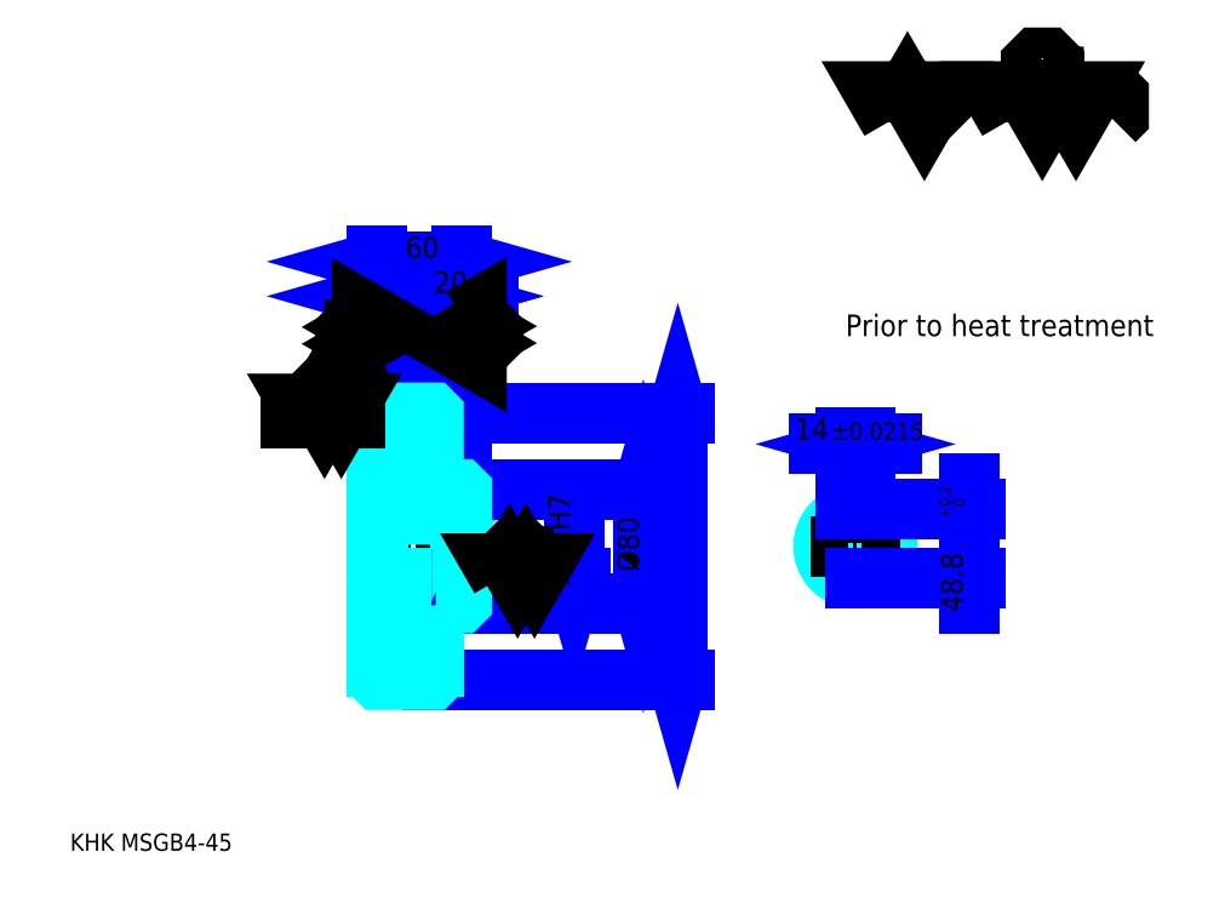
<metadata>
{"format":"dxf","ext":"dxf","renderer":"ezdxf+matplotlib","layout":"modelspace","background":"white","min_lineweight":24,"dpi":150}
</metadata>
<code>
0
SECTION
2
ENTITIES
0
TEXT
8
0
10
30.43
20
33.48
40
12.17
41
1
1
KHK MSGB4-45
7
KANJI
50
0
51
0
0
TEXT
8
0
10
30.43
20
15.22
40
12.17
41
1
1

7
KANJI
50
0
51
0
0
TEXT
8
0
10
30.43
20
547.8
40
13.7
41
1
1

7
KANJI
50
0
51
0
0
POLYLINE
8
0
66
     1
70
     2
0
VERTEX
8
0
10
608.7
20
547.8
0
VERTEX
8
0
10
596.8
20
568.4
0
VERTEX
8
0
10
644.3
20
568.4
0
VERTEX
8
0
10
632.4
20
547.8
0
VERTEX
8
0
10
620.6
20
568.4
0
VERTEX
8
0
10
608.7
20
547.8
0
SEQEND
0
POLYLINE
8
0
66
     1
70
     2
0
VERTEX
8
0
10
691.8
20
547.8
0
VERTEX
8
0
10
679.9
20
568.4
0
VERTEX
8
0
10
751.1
20
568.4
0
VERTEX
8
0
10
739.3
20
547.8
0
VERTEX
8
0
10
727.4
20
568.4
0
VERTEX
8
0
10
715.5
20
547.8
0
VERTEX
8
0
10
703.7
20
568.4
0
VERTEX
8
0
10
691.8
20
547.8
0
SEQEND
0
POLYLINE
8
0
66
     1
70
     2
0
VERTEX
8
0
10
719.5
20
578.7
0
VERTEX
8
0
10
723.4
20
578.7
0
VERTEX
8
0
10
723.4
20
576.3
0
VERTEX
8
0
10
719.5
20
572.4
0
VERTEX
8
0
10
711.6
20
572.4
0
VERTEX
8
0
10
707.6
20
576.3
0
VERTEX
8
0
10
707.6
20
588.2
0
VERTEX
8
0
10
711.6
20
592.1
0
VERTEX
8
0
10
719.5
20
592.1
0
VERTEX
8
0
10
723.4
20
588.2
0
VERTEX
8
0
10
723.4
20
585.8
0
SEQEND
0
POLYLINE
8
0
66
     1
70
     2
0
VERTEX
8
0
10
662.5
20
568.4
0
VERTEX
8
0
10
659.3
20
565.2
0
VERTEX
8
0
10
659.3
20
551
0
VERTEX
8
0
10
662.5
20
547.8
0
SEQEND
0
POLYLINE
8
0
66
     1
70
     2
0
VERTEX
8
0
10
766.2
20
568.4
0
VERTEX
8
0
10
769.3
20
565.2
0
VERTEX
8
0
10
769.3
20
551
0
VERTEX
8
0
10
766.2
20
547.8
0
SEQEND
0
LINE
8
0
10
458.7
20
342
11
458.7
21
154
0
POLYLINE
8
0
66
     1
70
     2
0
VERTEX
8
0
10
461.7
20
331.4
0
VERTEX
8
0
10
458.7
20
342
0
VERTEX
8
0
10
455.7
20
331.4
0
SEQEND
0
POLYLINE
8
0
66
     1
70
     2
0
VERTEX
8
0
10
455.7
20
164.7
0
VERTEX
8
0
10
458.7
20
154
0
VERTEX
8
0
10
461.7
20
164.7
0
SEQEND
0
LINE
8
0
10
306.5
20
342
11
463.3
21
342
0
LINE
8
0
10
306.5
20
154
11
463.3
21
154
0
TEXT
8
0
10
455.7
20
225.2
40
15.22
41
1
1
%%c188
7
KANJI
50
90
51
0
0
LINE
8
DASHDOT
10
237.4
20
338
11
295.7
21
338
0
LINE
8
DASHDOT
10
237.4
20
158
11
295.7
21
158
0
LINE
8
DASHDOT
10
237.4
20
248
11
315.7
21
248
0
LINE
8
0
10
286.5
20
341
11
286.5
21
342
0
LINE
8
0
10
246.5
20
341
11
246.5
21
342
0
LINE
8
0
10
288
20
288
11
306.5
21
288
0
LINE
8
0
10
288
20
208
11
306.5
21
208
0
LINE
8
0
10
285.5
20
342
11
306.5
21
342
0
LINE
8
0
10
285.5
20
154
11
306.5
21
154
0
LINE
8
0
10
246.5
20
333
11
286.5
21
333
0
LINE
8
0
10
246.5
20
163
11
286.5
21
163
0
LINE
8
0
10
305.5
20
225.5
11
306.5
21
224.5
0
LINE
8
0
10
305.5
20
270.5
11
306.5
21
271.5
0
LINE
8
0
10
247.5
20
270.5
11
247.5
21
225.5
0
POLYLINE
8
0
66
     1
70
     2
0
VERTEX
8
0
10
246.5
20
224.5
0
VERTEX
8
0
10
247.5
20
225.5
0
VERTEX
8
0
10
305.5
20
225.5
0
VERTEX
8
0
10
305.5
20
270.5
0
VERTEX
8
0
10
247.5
20
270.5
0
VERTEX
8
0
10
246.5
20
271.5
0
SEQEND
0
TEXT
8
0
10
576.9
20
396.1
40
15.22
41
1
1
Prior to heat treatment
7
KANJI
50
0
51
0
0
ARC
8
0
10
288
20
289.5
40
1.5
50
180
51
270
0
ARC
8
0
10
288
20
206.5
40
1.5
50
90
51
180
0
LINE
8
0
10
306.5
20
287
11
306.5
21
342
0
LINE
8
0
10
246.5
20
424.2
11
286.5
21
424.2
0
POLYLINE
8
0
66
     1
70
     2
0
VERTEX
8
0
10
257.2
20
427.3
0
VERTEX
8
0
10
246.5
20
424.2
0
VERTEX
8
0
10
257.2
20
421.2
0
SEQEND
0
POLYLINE
8
0
66
     1
70
     2
0
VERTEX
8
0
10
275.9
20
421.2
0
VERTEX
8
0
10
286.5
20
424.2
0
VERTEX
8
0
10
275.9
20
427.3
0
SEQEND
0
LINE
8
0
10
286.5
20
342
11
286.5
21
428.8
0
TEXT
8
0
10
256.6
20
426.7
40
15.22
41
1
1
40
7
KANJI
50
0
51
0
0
LINE
8
0
10
246.5
20
448.6
11
306.5
21
448.6
0
POLYLINE
8
0
66
     1
70
     2
0
VERTEX
8
0
10
257.2
20
451.6
0
VERTEX
8
0
10
246.5
20
448.6
0
VERTEX
8
0
10
257.2
20
445.5
0
SEQEND
0
POLYLINE
8
0
66
     1
70
     2
0
VERTEX
8
0
10
295.9
20
445.5
0
VERTEX
8
0
10
306.5
20
448.6
0
VERTEX
8
0
10
295.9
20
451.6
0
SEQEND
0
LINE
8
0
10
246.5
20
342
11
246.5
21
453.1
0
LINE
8
0
10
306.5
20
342
11
306.5
21
453.1
0
TEXT
8
0
10
266.6
20
451
40
15.22
41
1
1
60
7
KANJI
50
0
51
0
0
LINE
8
0
10
324.8
20
424.2
11
268.3
21
424.2
0
POLYLINE
8
0
66
     1
70
     2
0
VERTEX
8
0
10
275.9
20
421.2
0
VERTEX
8
0
10
286.5
20
424.2
0
VERTEX
8
0
10
275.9
20
427.3
0
SEQEND
0
POLYLINE
8
0
66
     1
70
     2
0
VERTEX
8
0
10
317.2
20
427.3
0
VERTEX
8
0
10
306.5
20
424.2
0
VERTEX
8
0
10
317.2
20
421.2
0
SEQEND
0
TEXT
8
0
10
286.6
20
426.7
40
15.22
41
1
1
20
7
KANJI
50
0
51
0
0
LINE
8
0
10
434.3
20
288
11
434.3
21
208
0
POLYLINE
8
0
66
     1
70
     2
0
VERTEX
8
0
10
437.4
20
277.4
0
VERTEX
8
0
10
434.3
20
288
0
VERTEX
8
0
10
431.3
20
277.4
0
SEQEND
0
POLYLINE
8
0
66
     1
70
     2
0
VERTEX
8
0
10
431.3
20
218.7
0
VERTEX
8
0
10
434.3
20
208
0
VERTEX
8
0
10
437.4
20
218.7
0
SEQEND
0
LINE
8
0
10
306.5
20
288
11
438.9
21
288
0
LINE
8
0
10
306.5
20
208
11
438.9
21
208
0
TEXT
8
0
10
431.3
20
230.2
40
15.22
41
1
1
%%c80
7
KANJI
50
90
51
0
0
ARC
8
0
10
583.9
20
248
40
22.5
50
108.1
51
71.87
0
POLYLINE
8
0
66
     1
70
     2
0
VERTEX
8
0
10
590.9
20
269.4
0
VERTEX
8
0
10
590.9
20
274.3
0
VERTEX
8
0
10
576.9
20
274.3
0
VERTEX
8
0
10
576.9
20
269.4
0
SEQEND
0
LINE
8
0
10
246.5
20
274.3
11
306.5
21
274.3
0
LINE
8
0
10
385.7
20
270.5
11
385.7
21
225.5
0
POLYLINE
8
0
66
     1
70
     2
0
VERTEX
8
0
10
382.6
20
236.2
0
VERTEX
8
0
10
385.7
20
225.5
0
VERTEX
8
0
10
388.7
20
236.2
0
SEQEND
0
LINE
8
0
10
306.5
20
225.5
11
390.2
21
225.5
0
TEXT
8
0
10
382.6
20
220.3
40
15.22
41
1
1
%%c45H7
7
KANJI
50
90
51
0
0
POLYLINE
8
0
66
     1
70
     2
0
VERTEX
8
0
10
246.5
20
224.5
0
VERTEX
8
0
10
246.5
20
155
0
VERTEX
8
0
10
247.5
20
154
0
VERTEX
8
0
10
285.5
20
154
0
VERTEX
8
0
10
286.5
20
155
0
VERTEX
8
0
10
286.5
20
206.5
0
SEQEND
0
POLYLINE
8
0
66
     1
70
     2
0
VERTEX
8
0
10
288
20
208
0
VERTEX
8
0
10
305.5
20
208
0
VERTEX
8
0
10
306.5
20
209
0
VERTEX
8
0
10
306.5
20
287
0
VERTEX
8
0
10
305.5
20
288
0
VERTEX
8
0
10
288
20
288
0
SEQEND
0
POLYLINE
8
0
66
     1
70
     2
0
VERTEX
8
0
10
286.5
20
289.5
0
VERTEX
8
0
10
286.5
20
341
0
VERTEX
8
0
10
285.5
20
342
0
VERTEX
8
0
10
247.5
20
342
0
VERTEX
8
0
10
246.5
20
341
0
VERTEX
8
0
10
246.5
20
224.5
0
SEQEND
0
LINE
8
DASHDOT
10
583.9
20
283.5
11
583.9
21
216.4
0
LINE
8
DASHDOT
10
615.5
20
248
11
552.3
21
248
0
LINE
8
0
10
609.2
20
320
11
558.7
21
320
0
POLYLINE
8
0
66
     1
70
     2
0
VERTEX
8
0
10
566.3
20
317
0
VERTEX
8
0
10
576.9
20
320
0
VERTEX
8
0
10
566.3
20
323
0
SEQEND
0
POLYLINE
8
0
66
     1
70
     2
0
VERTEX
8
0
10
601.6
20
323
0
VERTEX
8
0
10
590.9
20
320
0
VERTEX
8
0
10
601.6
20
317
0
SEQEND
0
LINE
8
0
10
576.9
20
274.3
11
576.9
21
324.6
0
LINE
8
0
10
590.9
20
274.3
11
590.9
21
324.6
0
TEXT
8
0
10
541.1
20
323
40
15.22
41
1
1
14
7
KANJI
50
0
51
0
0
TEXT
8
0
10
566.8
20
323
40
12.17
41
1
1
%%p0.0215
7
KANJI
50
0
51
0
0
LINE
8
0
10
664
20
207.3
11
664
21
292.6
0
POLYLINE
8
0
66
     1
70
     2
0
VERTEX
8
0
10
660.9
20
285
0
VERTEX
8
0
10
664
20
274.3
0
VERTEX
8
0
10
667
20
285
0
SEQEND
0
POLYLINE
8
0
66
     1
70
     2
0
VERTEX
8
0
10
667
20
214.9
0
VERTEX
8
0
10
664
20
225.5
0
VERTEX
8
0
10
660.9
20
214.9
0
SEQEND
0
LINE
8
0
10
590.9
20
274.3
11
668.5
21
274.3
0
LINE
8
0
10
583.9
20
225.5
11
668.5
21
225.5
0
TEXT
8
0
10
659.4
20
201.7
40
15.22
41
1
1
48.8
7
KANJI
50
90
51
0
0
TEXT
8
0
10
660.3
20
267.5
40
7.609
41
1
1

7
KANJI
50
90
51
0
0
TEXT
8
0
10
650.9
20
267.5
40
7.609
41
1
1
+
7
KANJI
50
90
51
0
0
TEXT
8
0
10
660.3
20
276.1
40
7.609
41
1
1
0
7
KANJI
50
90
51
0
0
TEXT
8
0
10
650.9
20
276.1
40
7.609
41
1
1
0.2
7
KANJI
50
90
51
0
0
POLYLINE
8
0
66
     1
70
     2
0
VERTEX
8
0
10
333.9
20
225.5
0
VERTEX
8
0
10
328
20
235.8
0
VERTEX
8
0
10
363.6
20
235.8
0
VERTEX
8
0
10
357.7
20
225.5
0
VERTEX
8
0
10
351.7
20
235.8
0
VERTEX
8
0
10
345.8
20
225.5
0
VERTEX
8
0
10
339.8
20
235.8
0
VERTEX
8
0
10
333.9
20
225.5
0
SEQEND
0
POLYLINE
8
0
66
     1
70
     2
0
VERTEX
8
0
10
347.8
20
241
0
VERTEX
8
0
10
349.7
20
241
0
VERTEX
8
0
10
349.7
20
239.8
0
VERTEX
8
0
10
347.8
20
237.8
0
VERTEX
8
0
10
343.8
20
237.8
0
VERTEX
8
0
10
341.8
20
239.8
0
VERTEX
8
0
10
341.8
20
245.7
0
VERTEX
8
0
10
343.8
20
247.7
0
VERTEX
8
0
10
347.8
20
247.7
0
VERTEX
8
0
10
349.7
20
245.7
0
VERTEX
8
0
10
349.7
20
244.5
0
SEQEND
0
LINE
8
0
10
231.3
20
338
11
185.7
21
338
0
POLYLINE
8
0
66
     1
70
     2
0
VERTEX
8
0
10
197.8
20
338
0
VERTEX
8
0
10
191.9
20
348.3
0
VERTEX
8
0
10
227.5
20
348.3
0
VERTEX
8
0
10
221.6
20
338
0
VERTEX
8
0
10
215.6
20
348.3
0
VERTEX
8
0
10
209.7
20
338
0
VERTEX
8
0
10
203.8
20
348.3
0
VERTEX
8
0
10
197.8
20
338
0
SEQEND
0
POLYLINE
8
0
66
     1
70
     2
0
VERTEX
8
0
10
211.7
20
353.5
0
VERTEX
8
0
10
213.7
20
353.5
0
VERTEX
8
0
10
213.7
20
352.3
0
VERTEX
8
0
10
211.7
20
350.3
0
VERTEX
8
0
10
207.7
20
350.3
0
VERTEX
8
0
10
205.7
20
352.3
0
VERTEX
8
0
10
205.7
20
358.2
0
VERTEX
8
0
10
207.7
20
360.2
0
VERTEX
8
0
10
211.7
20
360.2
0
VERTEX
8
0
10
213.7
20
358.2
0
VERTEX
8
0
10
213.7
20
357
0
SEQEND
0
POLYLINE
8
0
66
     1
70
     2
0
VERTEX
8
0
10
246.5
20
384.7
0
VERTEX
8
0
10
236.2
20
378.7
0
VERTEX
8
0
10
236.2
20
414.3
0
VERTEX
8
0
10
246.5
20
408.4
0
VERTEX
8
0
10
236.2
20
402.5
0
VERTEX
8
0
10
246.5
20
396.5
0
VERTEX
8
0
10
236.2
20
390.6
0
VERTEX
8
0
10
246.5
20
384.7
0
SEQEND
0
POLYLINE
8
0
66
     1
70
     2
0
VERTEX
8
0
10
231.1
20
398.5
0
VERTEX
8
0
10
231.1
20
400.5
0
VERTEX
8
0
10
232.3
20
400.5
0
VERTEX
8
0
10
234.3
20
398.5
0
VERTEX
8
0
10
234.3
20
394.5
0
VERTEX
8
0
10
232.3
20
392.6
0
VERTEX
8
0
10
226.3
20
392.6
0
VERTEX
8
0
10
224.4
20
394.5
0
VERTEX
8
0
10
224.4
20
398.5
0
VERTEX
8
0
10
226.3
20
400.5
0
VERTEX
8
0
10
227.5
20
400.5
0
SEQEND
0
POLYLINE
8
0
66
     1
70
     2
0
VERTEX
8
0
10
306.5
20
409
0
VERTEX
8
0
10
316.8
20
414.9
0
VERTEX
8
0
10
316.8
20
379.3
0
VERTEX
8
0
10
306.5
20
385.3
0
VERTEX
8
0
10
316.8
20
391.2
0
VERTEX
8
0
10
306.5
20
397.1
0
VERTEX
8
0
10
316.8
20
403.1
0
VERTEX
8
0
10
306.5
20
409
0
SEQEND
0
POLYLINE
8
0
66
     1
70
     2
0
VERTEX
8
0
10
322
20
401.1
0
VERTEX
8
0
10
320.8
20
401.1
0
VERTEX
8
0
10
318.8
20
399.1
0
VERTEX
8
0
10
318.8
20
395.2
0
VERTEX
8
0
10
320.8
20
393.2
0
VERTEX
8
0
10
326.7
20
393.2
0
VERTEX
8
0
10
328.7
20
395.2
0
VERTEX
8
0
10
328.7
20
399.1
0
VERTEX
8
0
10
326.7
20
401.1
0
VERTEX
8
0
10
325.5
20
401.1
0
VERTEX
8
0
10
325.5
20
399.1
0
SEQEND
0
ENDSEC
0
EOF

</code>
